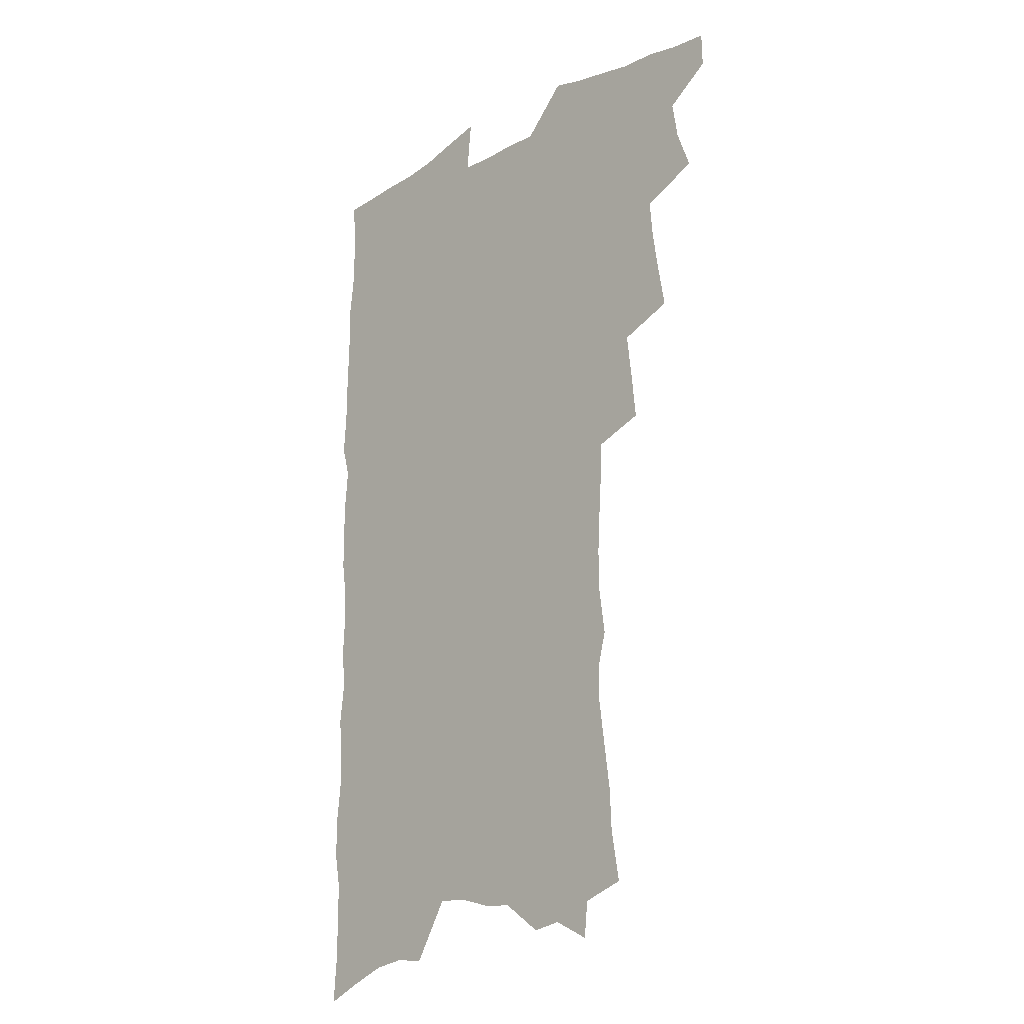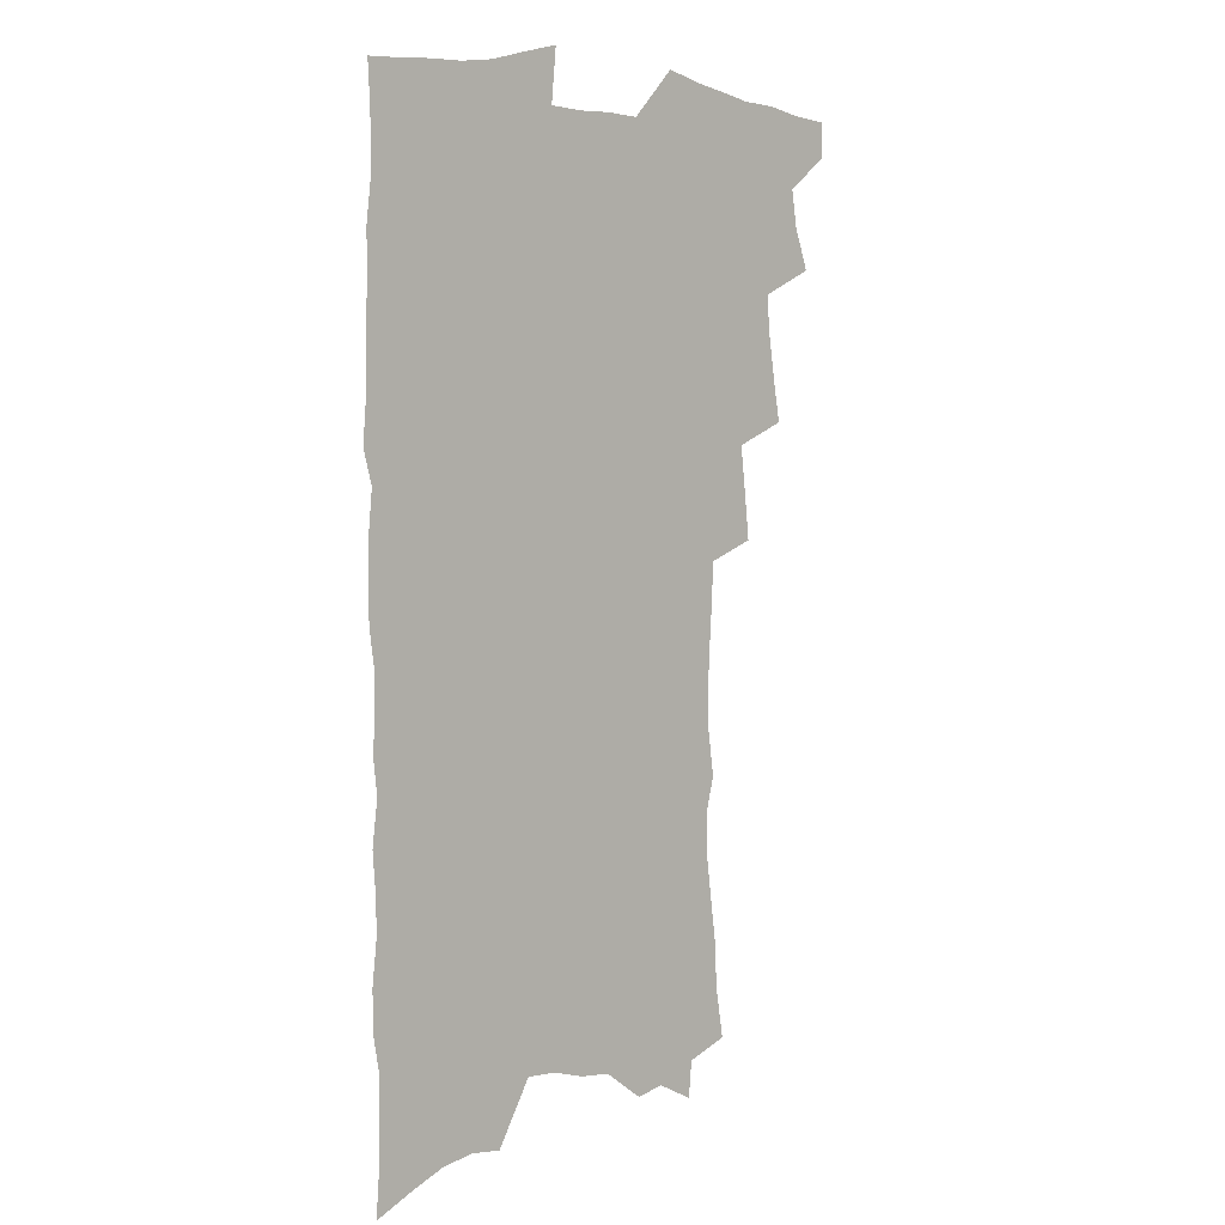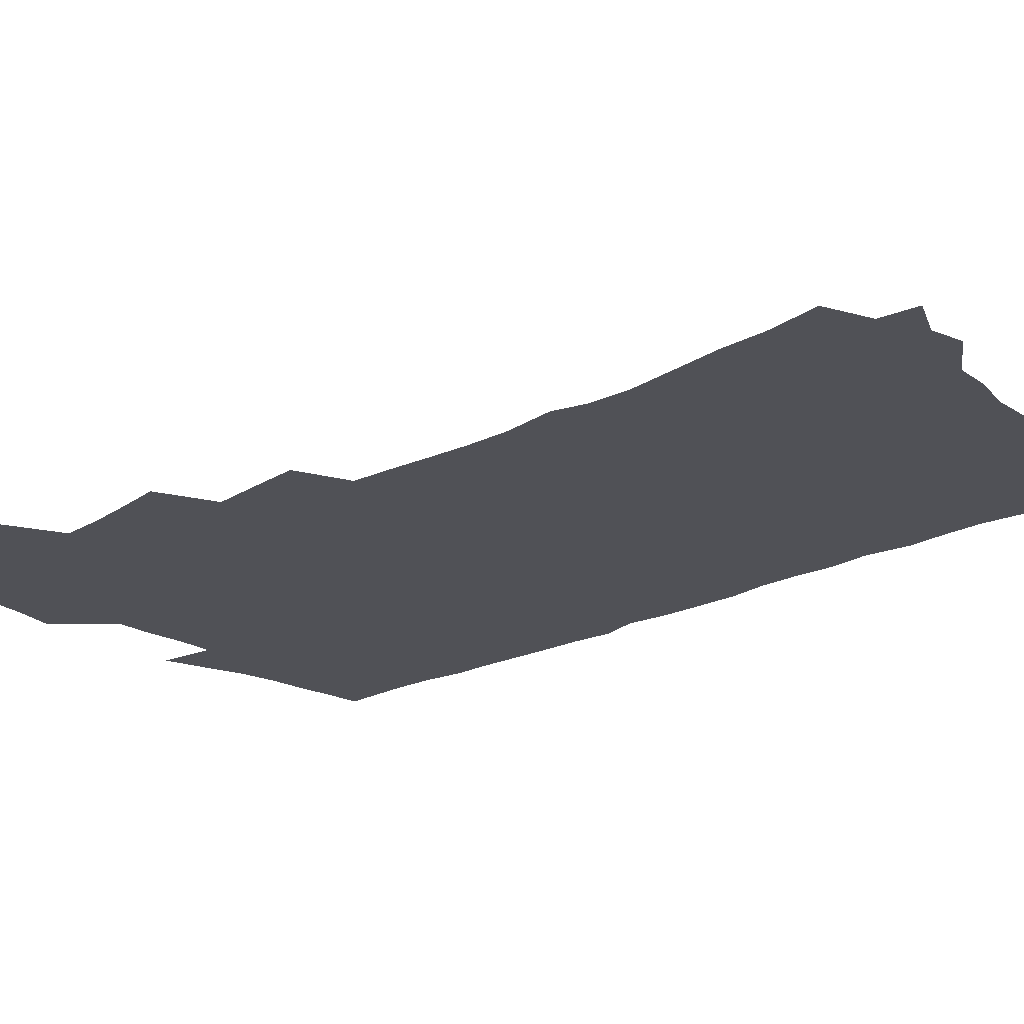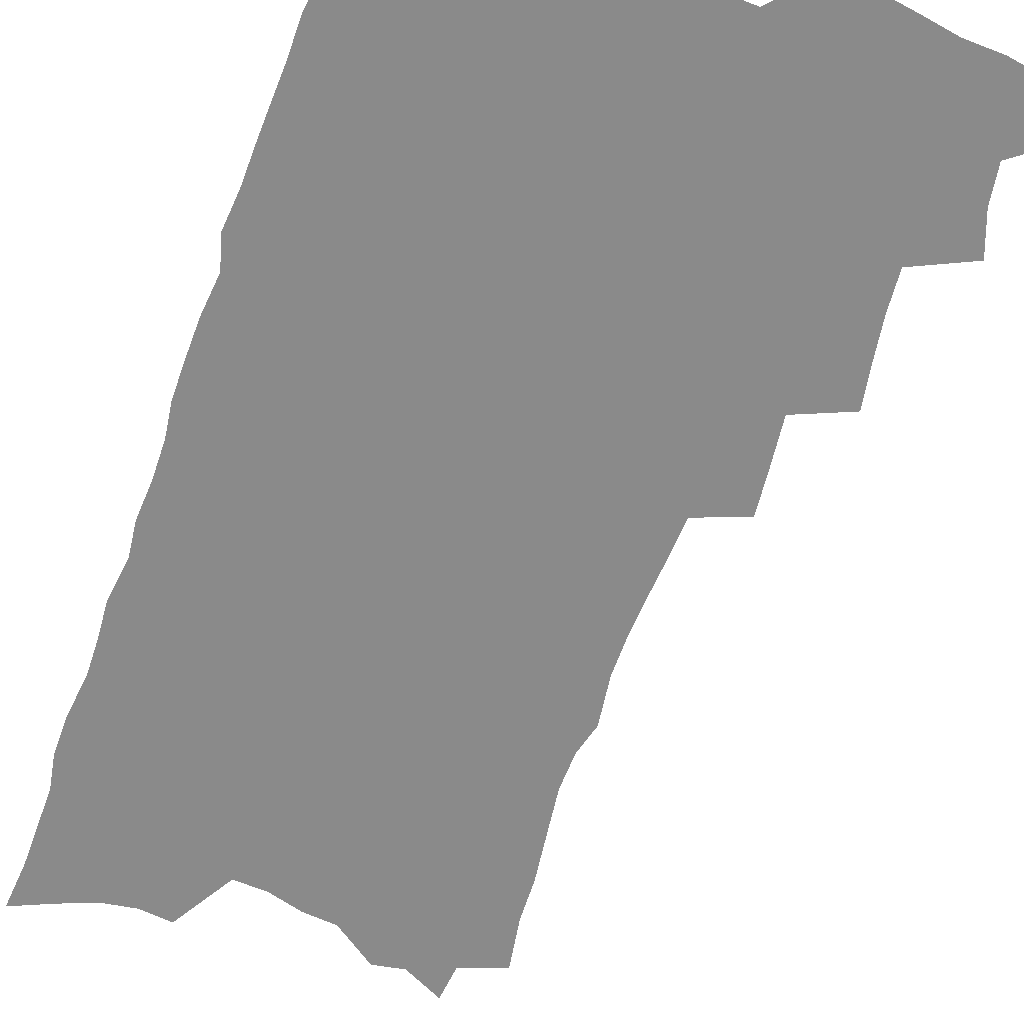
<metadata>
{"format":"obj","ext":"obj","renderer":"f3d","projection":"perspective","resolution":1024,"background":"white","views":[{"elev":-18.9,"azim":-134.8,"up":"+Y"},{"elev":3.5,"azim":135.6,"up":"+Y"},{"elev":-20.5,"azim":-47.1,"up":"+Z"},{"elev":-63.4,"azim":160.1,"up":"+Z"}]}
</metadata>
<code>
v 464.7 548.5 0
v 465.1 563.1 0
v 474.4 502.1 0
v 480.6 519 0
v 483.1 534.6 0
v 483.1 549.2 0
v 481 564.1 0
v 490.8 439.8 0
v 493.9 457.7 0
v 496.6 474.8 0
v 498 491.1 0
v 501.4 507.3 0
v 500.2 521.3 0
v 499.4 535.7 0
v 498.2 550.2 0
v 495.5 566.6 0
v 508.9 392.2 0
v 511 411.3 0
v 513.2 430.4 0
v 514.3 447.1 0
v 514.4 462.5 0
v 511.8 476.5 0
v 515.7 493.6 0
v 516.9 508.6 0
v 516 522.4 0
v 514.7 536.9 0
v 512.9 551.9 0
v 511.2 567 0
v 523.5 191.5 0
v 527.1 212.9 0
v 527.8 230.4 0
v 530.5 250 0
v 533 269.4 0
v 532.7 285.3 0
v 529.4 298.2 0
v 532.2 318.7 0
v 532.3 335.7 0
v 531.4 351.8 0
v 530.3 367.8 0
v 529.6 384.2 0
v 528.9 400.7 0
v 529.3 417.7 0
v 529.2 433.4 0
v 530.7 450.1 0
v 531.9 466.1 0
v 531.5 480.6 0
v 530.6 494.9 0
v 530.6 509.1 0
v 530.4 523.3 0
v 529.9 537.8 0
v 527.7 553.6 0
v 525.6 569.4 0
v 542.9 170.3 0
v 541.5 185.2 0
v 541.9 202.7 0
v 547 226.6 0
v 548.6 245.2 0
v 549.7 263.1 0
v 548.8 278.1 0
v 549.1 294.8 0
v 547.6 309.6 0
v 549.5 329.1 0
v 547.9 343.3 0
v 547.6 359.4 0
v 547.2 375.3 0
v 545.7 390 0
v 545.4 405.9 0
v 547 423.3 0
v 546.7 438 0
v 546 452.3 0
v 546.3 467.2 0
v 546.9 482 0
v 547 496.2 0
v 547 510.1 0
v 546.6 524 0
v 544.7 539 0
v 542.4 555.3 0
v 540 571.6 0
v 558.7 178.2 0
v 560.8 197.8 0
v 562.8 218.5 0
v 563.2 235.6 0
v 565 254.9 0
v 565.1 271 0
v 564.4 286.1 0
v 563.7 301.4 0
v 563 316.7 0
v 564 335 0
v 563.2 349.8 0
v 562.9 365.3 0
v 561.3 379.1 0
v 560.6 394 0
v 560.2 409 0
v 561.4 425.5 0
v 561.4 440.1 0
v 560.8 454.1 0
v 561.6 469.1 0
v 561.9 483.2 0
v 562 497.1 0
v 562.3 510.7 0
v 562.1 524 0
v 560.2 538.8 0
v 557.5 555.9 0
v 554.3 574.9 0
v 571.2 175.9 0
v 576.9 207.5 0
v 578.1 226.4 0
v 577.9 242.2 0
v 578.4 259.2 0
v 577.9 274.4 0
v 577.7 290.2 0
v 576.9 305 0
v 577.1 322.1 0
v 577 337.9 0
v 576.9 353.7 0
v 576.6 368.7 0
v 576.1 383.3 0
v 576.1 398.5 0
v 575.9 413.3 0
v 575.2 426.9 0
v 575.2 441.3 0
v 575 455.4 0
v 576.1 470.5 0
v 575.5 483.8 0
v 576.1 497.8 0
v 576.4 511.2 0
v 575.7 524.6 0
v 574.7 539 0
v 573.1 554.9 0
v 588.2 188.1 0
v 591.1 213.8 0
v 592.1 232.9 0
v 591.4 246.5 0
v 591.3 262.4 0
v 591.1 278.2 0
v 590.3 292.5 0
v 590.1 308.4 0
v 589.9 324.2 0
v 589.7 339.5 0
v 589.8 356.3 0
v 589.6 369.8 0
v 589.7 385.9 0
v 589.5 400.4 0
v 589.3 414.7 0
v 589.7 429.6 0
v 588.8 442.6 0
v 589.5 457.5 0
v 589.7 471.3 0
v 589.5 484.6 0
v 589.6 498.1 0
v 589.8 511.5 0
v 589.5 525.2 0
v 588.7 539.8 0
v 587.7 555.3 0
v 601.9 189.4 0
v 603.9 215.5 0
v 604.2 232.6 0
v 603.8 246.9 0
v 603.8 263.9 0
v 603.7 280.4 0
v 603.4 295.7 0
v 603.2 311.6 0
v 603 327.4 0
v 602.6 341.7 0
v 602.5 355.1 0
v 602.5 371.3 0
v 602.7 386.7 0
v 602.6 401.6 0
v 602.6 415.3 0
v 602.7 430.7 0
v 602.4 443.8 0
v 603 458.5 0
v 603 471.6 0
v 602.9 484.8 0
v 602.9 497.9 0
v 603.4 511.6 0
v 603.4 525.2 0
v 603.4 539.2 0
v 602.7 554.5 0
v 616 193.4 0
v 616.5 214.7 0
v 616.6 234 0
v 616.5 249.4 0
v 616.3 264.8 0
v 616.1 281.8 0
v 615.8 296.1 0
v 615.7 311.9 0
v 615.5 327.2 0
v 615.3 342.6 0
v 615.1 356.8 0
v 615.1 372.5 0
v 615.7 385.6 0
v 615.6 401 0
v 615.7 415 0
v 615.6 430.5 0
v 615.7 444.6 0
v 616 458.5 0
v 616.2 471.8 0
v 616.7 485.2 0
v 617.2 498.4 0
v 617 511.7 0
v 617.2 525.1 0
v 617.5 538.7 0
v 617 555 0
v 614.8 577.1 0
v 629.6 194.1 0
v 629.3 215.5 0
v 629.1 233 0
v 628.8 250.2 0
v 628.7 265 0
v 628.5 282.1 0
v 628.3 296.8 0
v 628.1 312.7 0
v 628.1 327.4 0
v 628 343.3 0
v 627.8 358.1 0
v 628.3 370.5 0
v 628.4 387.5 0
v 628.4 401.9 0
v 628.7 415.1 0
v 628.7 430.1 0
v 628.8 444.1 0
v 628.8 458.3 0
v 629.4 471.2 0
v 630.3 484.1 0
v 630.3 498.6 0
v 630.6 511.5 0
v 631.1 524.7 0
v 631.3 538.7 0
v 631.7 552.9 0
v 630.4 573 0
v 644.2 169.1 0
v 642.9 193.9 0
v 642.4 213.2 0
v 641.9 231.4 0
v 641.8 247.6 0
v 641.1 265.9 0
v 640.8 281.7 0
v 640.7 296.4 0
v 641.3 309.9 0
v 640.3 329 0
v 640.7 342.1 0
v 640.4 357.8 0
v 640.9 371.6 0
v 641.2 385.9 0
v 641.1 400.5 0
v 642.2 413.3 0
v 641.7 429.7 0
v 642.2 443 0
v 642.3 456.9 0
v 642.9 470.3 0
v 643.4 483.8 0
v 643.7 497.8 0
v 644.4 511.1 0
v 644.7 524.5 0
v 645.2 538.3 0
v 645.7 552.4 0
v 646.3 568.4 0
v 657.6 170.6 0
v 656.8 190.3 0
v 655.8 210.3 0
v 654.8 229.2 0
v 654.7 245.4 0
v 653.9 263.2 0
v 654 278.6 0
v 653.1 295.4 0
v 654 308.8 0
v 653.3 325.8 0
v 653.3 341 0
v 653.4 355.6 0
v 654.3 369.1 0
v 654.2 384.4 0
v 655.8 397.3 0
v 655 413.7 0
v 655.1 428 0
v 655.7 441.6 0
v 656.1 455.3 0
v 656.2 469.3 0
v 657 482.5 0
v 656.4 498.1 0
v 657.7 510.5 0
v 658.6 523.9 0
v 659.2 537.6 0
v 660 551.9 0
v 661 566.2 0
v 671.4 168.4 0
v 670.7 186.8 0
v 670.2 204.9 0
v 669.4 223.3 0
v 668.4 241.5 0
v 669.1 256.6 0
v 667.9 274.3 0
v 667.7 290.2 0
v 667.6 305.6 0
v 666.9 322 0
v 669 334.8 0
v 667.4 352.2 0
v 667.2 367.4 0
v 668.1 381.3 0
v 669.4 395 0
v 669.1 410.6 0
v 670.3 424.4 0
v 669.8 439.4 0
v 669.7 453.9 0
v 670.3 467.7 0
v 670.7 481.7 0
v 670.4 496.1 0
v 672.5 509.2 0
v 672.2 523.6 0
v 672.7 536.6 0
v 674.2 551 0
v 675.3 565.5 0
v 686.6 162.5 0
v 686.5 179.7 0
v 684.6 200.3 0
v 683.9 218.1 0
v 684.4 234.1 0
v 683.4 251.5 0
v 683.4 267.6 0
v 683.7 283.1 0
v 682.5 300.2 0
v 681.3 317.1 0
v 682.5 331.4 0
v 683 346.2 0
v 682.4 362.1 0
v 685.1 375.3 0
v 683.7 391.9 0
v 684.9 406.1 0
v 684.9 421.3 0
v 684 436.9 0
v 683.9 451.5 0
v 685.4 465.1 0
v 686.1 479.3 0
v 687.3 493.3 0
v 686.3 508.5 0
v 687.1 522.3 0
v 687.7 536.1 0
v 688.1 549.9 0
v 689.4 564.1 0
v 702.7 155.4 0
v 701.2 175 0
v 701.1 192 0
v 701.2 208.8 0
v 703.7 222.7 0
v 703.8 239.1 0
v 701.7 257.6 0
v 702.2 273 0
v 703.4 288 0
v 701.2 306.2 0
v 702.8 320.5 0
v 702 337 0
v 702.3 352.5 0
v 704.3 366.6 0
v 704.5 382.4 0
v 704.3 398.2 0
v 702.7 415.1 0
v 706.5 428.7 0
v 705.2 444.7 0
v 705.1 459.8 0
v 704.7 474.9 0
v 704.2 490.1 0
v 704.4 504.8 0
v 702.6 520.8 0
v 702.2 535.4 0
v 702.7 549.3 0
v 703.5 563.2 0
v 706 586 0
f 5 6 1
f 1 6 2
f 6 7 2
f 11 12 3
f 3 12 4
f 12 13 4
f 4 13 5
f 13 14 5
f 5 14 6
f 14 15 6
f 6 15 7
f 15 16 7
f 19 20 8
f 8 20 9
f 20 21 9
f 9 21 10
f 21 22 10
f 10 22 11
f 22 23 11
f 11 23 12
f 23 24 12
f 12 24 13
f 24 25 13
f 13 25 14
f 25 26 14
f 14 26 15
f 26 27 15
f 15 27 16
f 27 28 16
f 40 41 17
f 17 41 18
f 41 42 18
f 18 42 19
f 42 43 19
f 19 43 20
f 43 44 20
f 20 44 21
f 44 45 21
f 21 45 22
f 45 46 22
f 22 46 23
f 46 47 23
f 23 47 24
f 47 48 24
f 24 48 25
f 48 49 25
f 25 49 26
f 49 50 26
f 26 50 27
f 50 51 27
f 27 51 28
f 51 52 28
f 54 55 29
f 29 55 30
f 55 56 30
f 30 56 31
f 56 57 31
f 31 57 32
f 57 58 32
f 32 58 33
f 58 59 33
f 33 59 34
f 59 60 34
f 34 60 35
f 60 61 35
f 35 61 36
f 61 62 36
f 36 62 37
f 62 63 37
f 37 63 38
f 63 64 38
f 38 64 39
f 64 65 39
f 39 65 40
f 65 66 40
f 40 66 41
f 66 67 41
f 41 67 42
f 67 68 42
f 42 68 43
f 68 69 43
f 43 69 44
f 69 70 44
f 44 70 45
f 70 71 45
f 45 71 46
f 71 72 46
f 46 72 47
f 72 73 47
f 47 73 48
f 73 74 48
f 48 74 49
f 74 75 49
f 49 75 50
f 75 76 50
f 50 76 51
f 76 77 51
f 51 77 52
f 77 78 52
f 53 79 54
f 79 80 54
f 54 80 55
f 80 81 55
f 55 81 56
f 81 82 56
f 56 82 57
f 82 83 57
f 57 83 58
f 83 84 58
f 58 84 59
f 84 85 59
f 59 85 60
f 85 86 60
f 60 86 61
f 86 87 61
f 61 87 62
f 87 88 62
f 62 88 63
f 88 89 63
f 63 89 64
f 89 90 64
f 64 90 65
f 90 91 65
f 65 91 66
f 91 92 66
f 66 92 67
f 92 93 67
f 67 93 68
f 93 94 68
f 68 94 69
f 94 95 69
f 69 95 70
f 95 96 70
f 70 96 71
f 96 97 71
f 71 97 72
f 97 98 72
f 72 98 73
f 98 99 73
f 73 99 74
f 99 100 74
f 74 100 75
f 100 101 75
f 75 101 76
f 101 102 76
f 76 102 77
f 102 103 77
f 77 103 78
f 103 104 78
f 79 105 80
f 105 106 80
f 80 106 81
f 106 107 81
f 81 107 82
f 107 108 82
f 82 108 83
f 108 109 83
f 83 109 84
f 109 110 84
f 84 110 85
f 110 111 85
f 85 111 86
f 111 112 86
f 86 112 87
f 112 113 87
f 87 113 88
f 113 114 88
f 88 114 89
f 114 115 89
f 89 115 90
f 115 116 90
f 90 116 91
f 116 117 91
f 91 117 92
f 117 118 92
f 92 118 93
f 118 119 93
f 93 119 94
f 119 120 94
f 94 120 95
f 120 121 95
f 95 121 96
f 121 122 96
f 96 122 97
f 122 123 97
f 97 123 98
f 123 124 98
f 98 124 99
f 124 125 99
f 99 125 100
f 125 126 100
f 100 126 101
f 126 127 101
f 101 127 102
f 127 128 102
f 102 128 103
f 128 129 103
f 103 129 104
f 105 130 106
f 130 131 106
f 106 131 107
f 131 132 107
f 107 132 108
f 132 133 108
f 108 133 109
f 133 134 109
f 109 134 110
f 134 135 110
f 110 135 111
f 135 136 111
f 111 136 112
f 136 137 112
f 112 137 113
f 137 138 113
f 113 138 114
f 138 139 114
f 114 139 115
f 139 140 115
f 115 140 116
f 140 141 116
f 116 141 117
f 141 142 117
f 117 142 118
f 142 143 118
f 118 143 119
f 143 144 119
f 119 144 120
f 144 145 120
f 120 145 121
f 145 146 121
f 121 146 122
f 146 147 122
f 122 147 123
f 147 148 123
f 123 148 124
f 148 149 124
f 124 149 125
f 149 150 125
f 125 150 126
f 150 151 126
f 126 151 127
f 151 152 127
f 127 152 128
f 152 153 128
f 128 153 129
f 153 154 129
f 130 155 131
f 155 156 131
f 131 156 132
f 156 157 132
f 132 157 133
f 157 158 133
f 133 158 134
f 158 159 134
f 134 159 135
f 159 160 135
f 135 160 136
f 160 161 136
f 136 161 137
f 161 162 137
f 137 162 138
f 162 163 138
f 138 163 139
f 163 164 139
f 139 164 140
f 164 165 140
f 140 165 141
f 165 166 141
f 141 166 142
f 166 167 142
f 142 167 143
f 167 168 143
f 143 168 144
f 168 169 144
f 144 169 145
f 169 170 145
f 145 170 146
f 170 171 146
f 146 171 147
f 171 172 147
f 147 172 148
f 172 173 148
f 148 173 149
f 173 174 149
f 149 174 150
f 174 175 150
f 150 175 151
f 175 176 151
f 151 176 152
f 176 177 152
f 152 177 153
f 177 178 153
f 153 178 154
f 178 179 154
f 155 180 156
f 180 181 156
f 156 181 157
f 181 182 157
f 157 182 158
f 182 183 158
f 158 183 159
f 183 184 159
f 159 184 160
f 184 185 160
f 160 185 161
f 185 186 161
f 161 186 162
f 186 187 162
f 162 187 163
f 187 188 163
f 163 188 164
f 188 189 164
f 164 189 165
f 189 190 165
f 165 190 166
f 190 191 166
f 166 191 167
f 191 192 167
f 167 192 168
f 192 193 168
f 168 193 169
f 193 194 169
f 169 194 170
f 194 195 170
f 170 195 171
f 195 196 171
f 171 196 172
f 196 197 172
f 172 197 173
f 197 198 173
f 173 198 174
f 198 199 174
f 174 199 175
f 199 200 175
f 175 200 176
f 200 201 176
f 176 201 177
f 201 202 177
f 177 202 178
f 202 203 178
f 178 203 179
f 203 204 179
f 180 206 181
f 206 207 181
f 181 207 182
f 207 208 182
f 182 208 183
f 208 209 183
f 183 209 184
f 209 210 184
f 184 210 185
f 210 211 185
f 185 211 186
f 211 212 186
f 186 212 187
f 212 213 187
f 187 213 188
f 213 214 188
f 188 214 189
f 214 215 189
f 189 215 190
f 215 216 190
f 190 216 191
f 216 217 191
f 191 217 192
f 217 218 192
f 192 218 193
f 218 219 193
f 193 219 194
f 219 220 194
f 194 220 195
f 220 221 195
f 195 221 196
f 221 222 196
f 196 222 197
f 222 223 197
f 197 223 198
f 223 224 198
f 198 224 199
f 224 225 199
f 199 225 200
f 225 226 200
f 200 226 201
f 226 227 201
f 201 227 202
f 227 228 202
f 202 228 203
f 228 229 203
f 203 229 204
f 229 230 204
f 204 230 205
f 230 231 205
f 232 233 206
f 206 233 207
f 233 234 207
f 207 234 208
f 234 235 208
f 208 235 209
f 235 236 209
f 209 236 210
f 236 237 210
f 210 237 211
f 237 238 211
f 211 238 212
f 238 239 212
f 212 239 213
f 239 240 213
f 213 240 214
f 240 241 214
f 214 241 215
f 241 242 215
f 215 242 216
f 242 243 216
f 216 243 217
f 243 244 217
f 217 244 218
f 244 245 218
f 218 245 219
f 245 246 219
f 219 246 220
f 246 247 220
f 220 247 221
f 247 248 221
f 221 248 222
f 248 249 222
f 222 249 223
f 249 250 223
f 223 250 224
f 250 251 224
f 224 251 225
f 251 252 225
f 225 252 226
f 252 253 226
f 226 253 227
f 253 254 227
f 227 254 228
f 254 255 228
f 228 255 229
f 255 256 229
f 229 256 230
f 256 257 230
f 230 257 231
f 257 258 231
f 232 259 233
f 259 260 233
f 233 260 234
f 260 261 234
f 234 261 235
f 261 262 235
f 235 262 236
f 262 263 236
f 236 263 237
f 263 264 237
f 237 264 238
f 264 265 238
f 238 265 239
f 265 266 239
f 239 266 240
f 266 267 240
f 240 267 241
f 267 268 241
f 241 268 242
f 268 269 242
f 242 269 243
f 269 270 243
f 243 270 244
f 270 271 244
f 244 271 245
f 271 272 245
f 245 272 246
f 272 273 246
f 246 273 247
f 273 274 247
f 247 274 248
f 274 275 248
f 248 275 249
f 275 276 249
f 249 276 250
f 276 277 250
f 250 277 251
f 277 278 251
f 251 278 252
f 278 279 252
f 252 279 253
f 279 280 253
f 253 280 254
f 280 281 254
f 254 281 255
f 281 282 255
f 255 282 256
f 282 283 256
f 256 283 257
f 283 284 257
f 257 284 258
f 284 285 258
f 259 286 260
f 286 287 260
f 260 287 261
f 287 288 261
f 261 288 262
f 288 289 262
f 262 289 263
f 289 290 263
f 263 290 264
f 290 291 264
f 264 291 265
f 291 292 265
f 265 292 266
f 292 293 266
f 266 293 267
f 293 294 267
f 267 294 268
f 294 295 268
f 268 295 269
f 295 296 269
f 269 296 270
f 296 297 270
f 270 297 271
f 297 298 271
f 271 298 272
f 298 299 272
f 272 299 273
f 299 300 273
f 273 300 274
f 300 301 274
f 274 301 275
f 301 302 275
f 275 302 276
f 302 303 276
f 276 303 277
f 303 304 277
f 277 304 278
f 304 305 278
f 278 305 279
f 305 306 279
f 279 306 280
f 306 307 280
f 280 307 281
f 307 308 281
f 281 308 282
f 308 309 282
f 282 309 283
f 309 310 283
f 283 310 284
f 310 311 284
f 284 311 285
f 311 312 285
f 286 313 287
f 313 314 287
f 287 314 288
f 314 315 288
f 288 315 289
f 315 316 289
f 289 316 290
f 316 317 290
f 290 317 291
f 317 318 291
f 291 318 292
f 318 319 292
f 292 319 293
f 319 320 293
f 293 320 294
f 320 321 294
f 294 321 295
f 321 322 295
f 295 322 296
f 322 323 296
f 296 323 297
f 323 324 297
f 297 324 298
f 324 325 298
f 298 325 299
f 325 326 299
f 299 326 300
f 326 327 300
f 300 327 301
f 327 328 301
f 301 328 302
f 328 329 302
f 302 329 303
f 329 330 303
f 303 330 304
f 330 331 304
f 304 331 305
f 331 332 305
f 305 332 306
f 332 333 306
f 306 333 307
f 333 334 307
f 307 334 308
f 334 335 308
f 308 335 309
f 335 336 309
f 309 336 310
f 336 337 310
f 310 337 311
f 337 338 311
f 311 338 312
f 338 339 312
f 313 340 314
f 340 341 314
f 314 341 315
f 341 342 315
f 315 342 316
f 342 343 316
f 316 343 317
f 343 344 317
f 317 344 318
f 344 345 318
f 318 345 319
f 345 346 319
f 319 346 320
f 346 347 320
f 320 347 321
f 347 348 321
f 321 348 322
f 348 349 322
f 322 349 323
f 349 350 323
f 323 350 324
f 350 351 324
f 324 351 325
f 351 352 325
f 325 352 326
f 352 353 326
f 326 353 327
f 353 354 327
f 327 354 328
f 354 355 328
f 328 355 329
f 355 356 329
f 329 356 330
f 356 357 330
f 330 357 331
f 357 358 331
f 331 358 332
f 358 359 332
f 332 359 333
f 359 360 333
f 333 360 334
f 360 361 334
f 334 361 335
f 361 362 335
f 335 362 336
f 362 363 336
f 336 363 337
f 363 364 337
f 337 364 338
f 364 365 338
f 338 365 339
f 365 366 339

</code>
